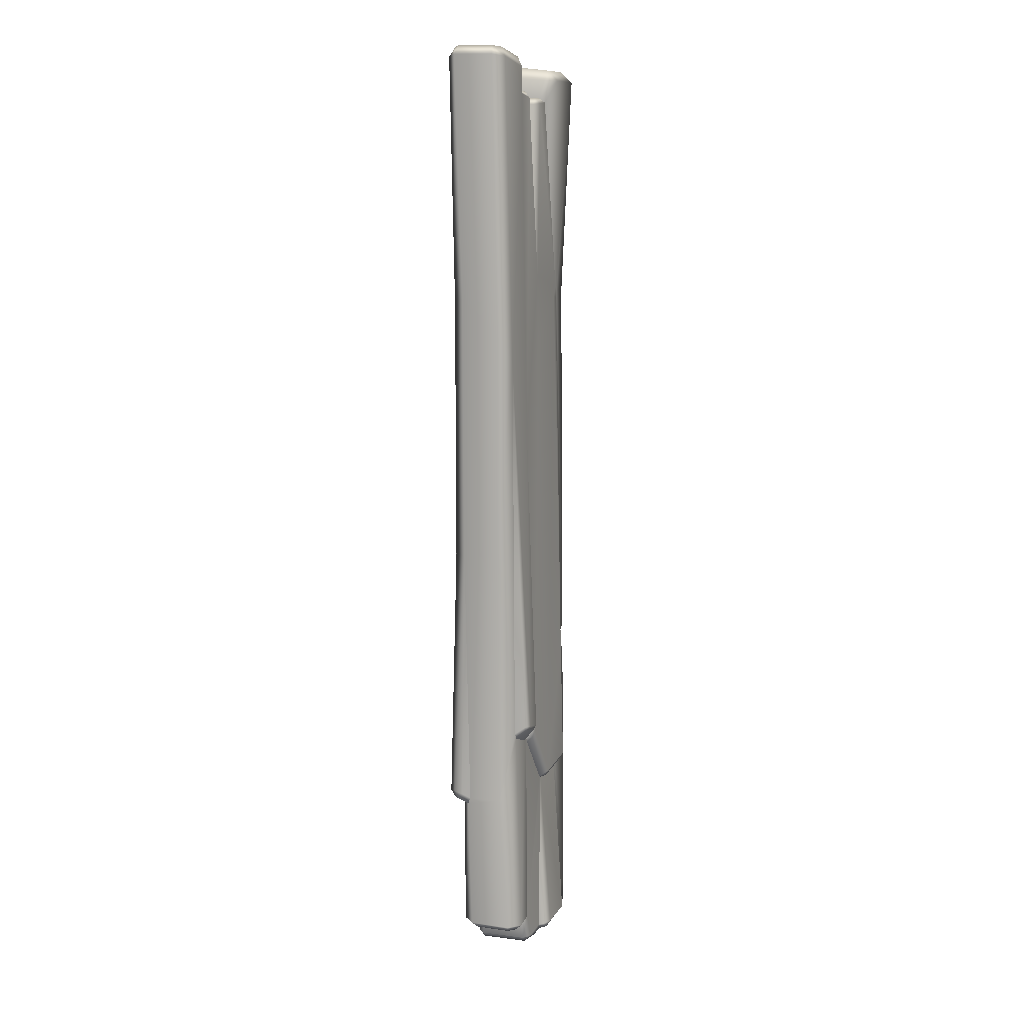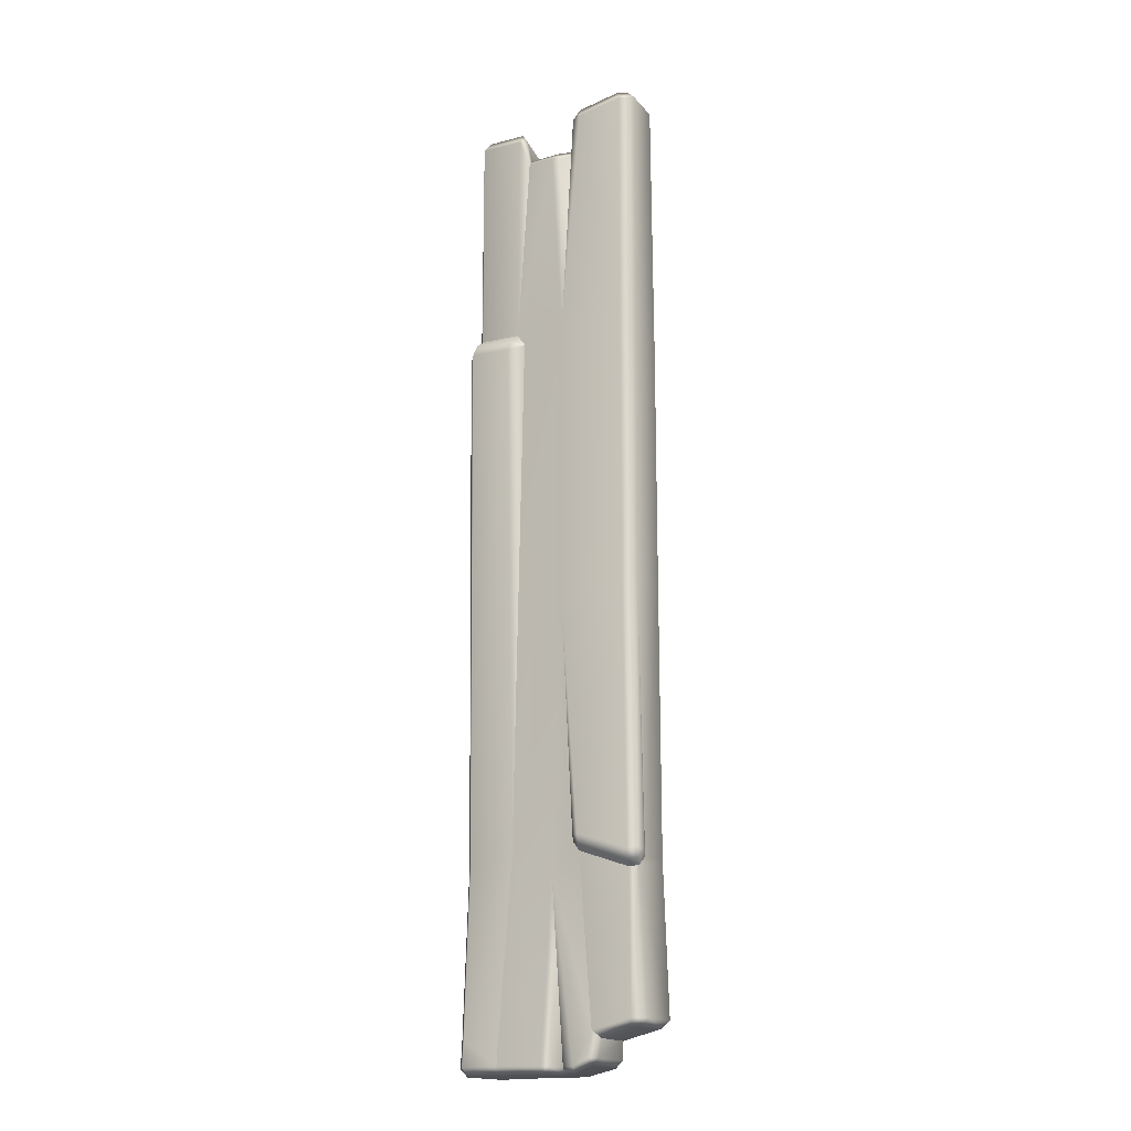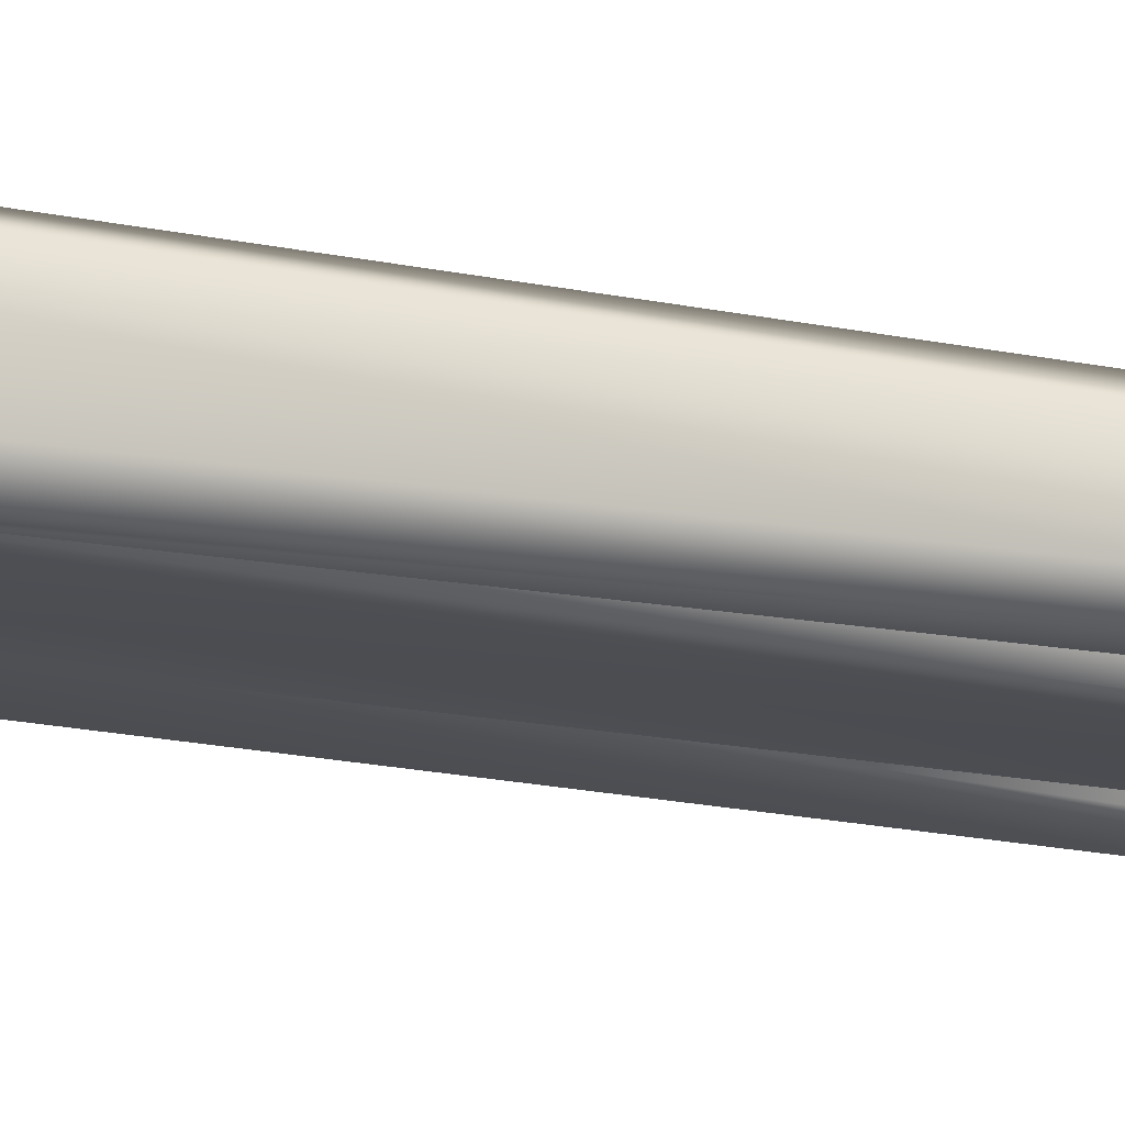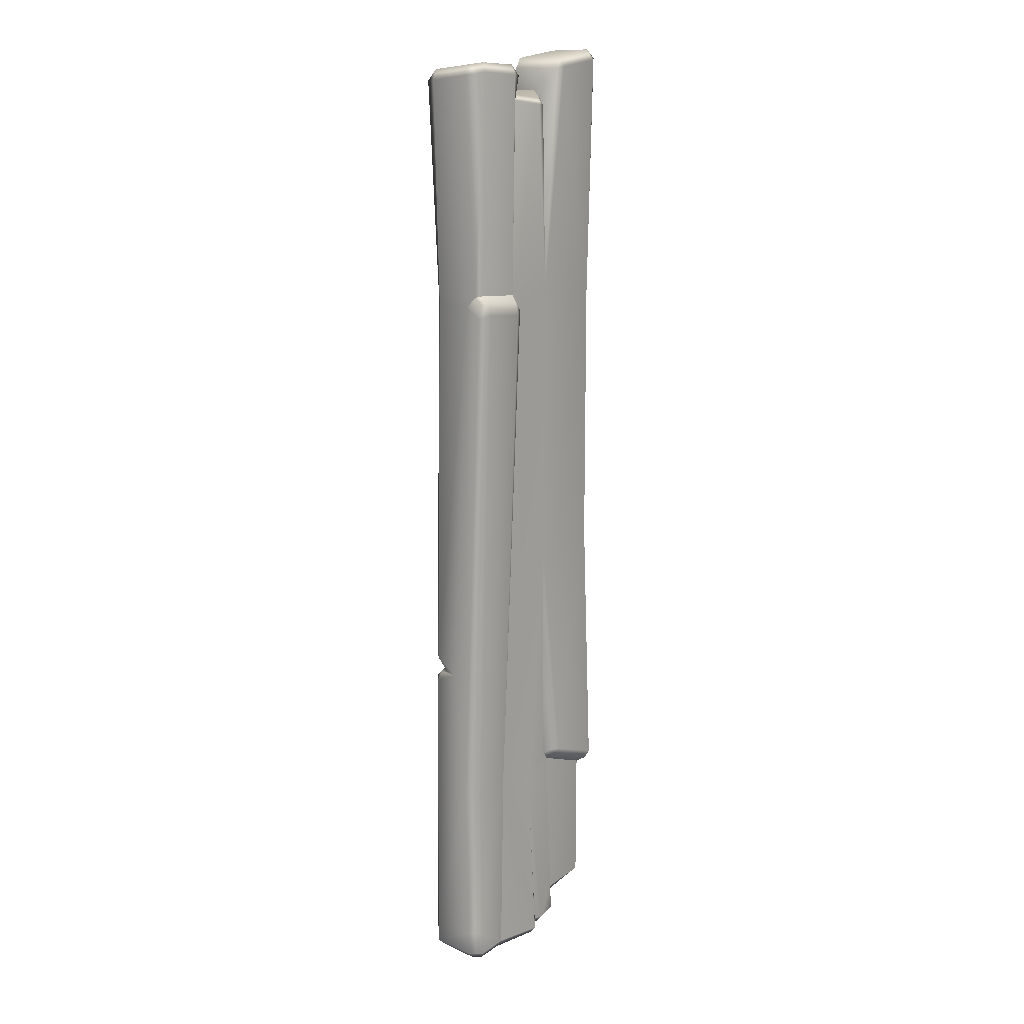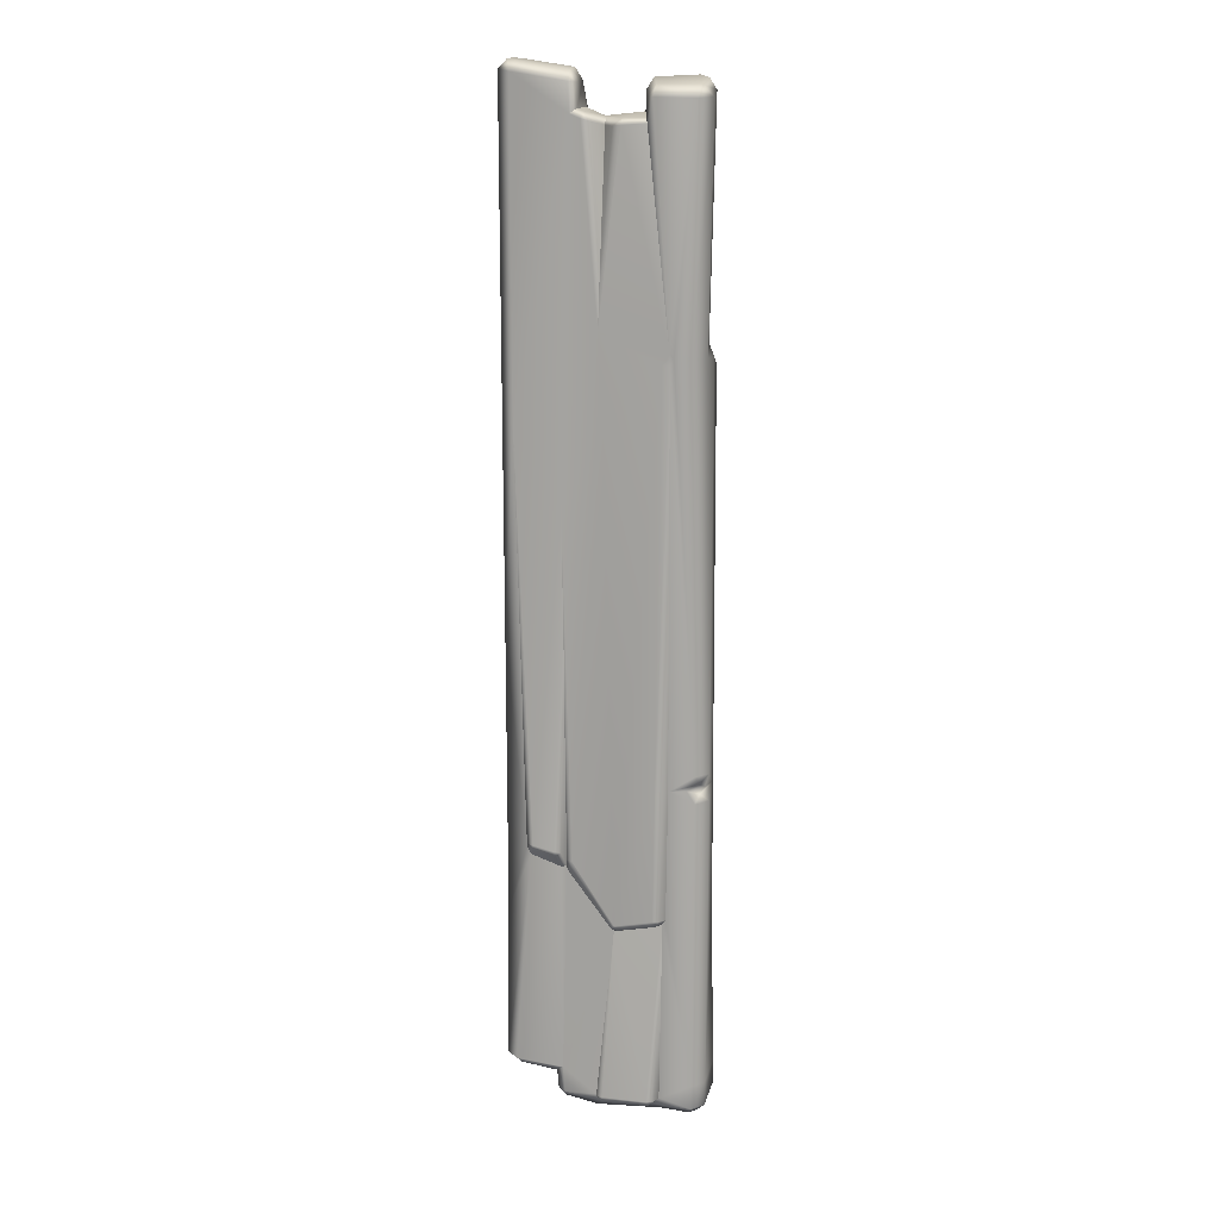
<metadata>
{"format":"obj","ext":"obj","renderer":"f3d","projection":"perspective","resolution":1024,"background":"white","views":[{"elev":11.7,"azim":-70.9,"up":"+Z"},{"elev":-17.5,"azim":-148.5,"up":"+Z"},{"elev":-18.9,"azim":71.3,"up":"+Y"},{"elev":13.9,"azim":132.4,"up":"+Z"},{"elev":15.6,"azim":11.0,"up":"+Z"}]}
</metadata>
<code>
g m_dlc7_plank_05
v -0.2557 0.05631 0.6422
v -0.2515 0.05661 -0.08247
v -0.2248 0.09054 -0.08385
v -0.2248 0.09009 0.6417
v -0.04155 0.08815 -0.1254
v -0.04324 0.08878 0.6649
v -0.2676 0.07183 1.302
v -0.2342 0.09881 1.297
v -0.1064 0.09929 1.279
v -0.08259 0.0935 1.275
v -0.05784 0.05365 1.189
v -0.09698 0.1043 -0.7452
v -0.07546 0.09003 -0.747
v -0.2398 0.1057 -0.7938
v -0.2351 0.09374 -0.8169
v -0.09181 0.09211 -0.7682
v -0.06656 0.06925 -0.7593
v -0.08172 0.06874 -0.7816
v -0.2547 0.07527 -0.813
v -0.2592 0.08795 -0.7893
v -0.265 0.06232 -0.794
v -0.2437 0.05112 -0.8285
v -0.2558 0.04028 -0.8069
v -0.2248 0.06874 -0.8327
v -0.2558 -0.04725 0.5466
v -0.2594 -0.03207 1.302
v -0.2257 -0.05897 1.296
v -0.2218 -0.07853 0.4689
v -0.2557 0.05631 0.6422
v -0.2676 0.07183 1.302
v -0.08445 -0.05897 1.203
v -0.08661 -0.05897 1.275
v -0.1034 -0.08099 0.2597
v -0.05514 -0.07054 1.192
v -0.01253 -0.08158 0.699
v -0.03144 -0.05718 1.184
v -0.01021 -0.06753 0.8418
v -0.007577 -0.01445 1.175
v -0.001848 -0.08099 0.501
v 0.1415 -0.08062 0.6257
v 0.1599 -0.08055 0.6521
v 0.04014 -0.06984 1.178
v -0.01021 -0.06753 0.8418
v 0.0172 -0.05504 1.175
v 0.1009 -0.06462 1.182
v -0.007577 -0.01445 1.175
v -0.07718 -0.09924 -0.6392
v -0.09295 -0.0891 -0.6388
v -0.09747 -0.08018 0.01679
v -0.1203 -0.117 -0.6088
v -0.1044 -0.1062 -0.615
v 0.03212 -0.1062 -0.8035
v 0.02108 -0.09362 -0.8121
v -0.08464 -0.09323 -0.6605
v -0.09619 -0.0779 -0.6597
v -0.09068 -0.07817 -0.6744
v -0.09619 -0.0779 -0.6597
v -0.1193 -0.1071 -0.6263
v -0.1093 -0.07789 -0.6633
v -0.1744 -0.1171 -0.5956
v -0.177 -0.1067 -0.6117
v -0.1892 -0.1053 -0.5963
v -0.188 -0.07785 -0.6349
v -0.1984 -0.07786 -0.616
v 0.03893 -0.09761 -0.8195
v 0.137 -0.1109 -0.7954
v 0.1327 -0.1208 -0.7783
v 0.1526 -0.08237 -0.7981
v 0.149 -0.1105 -0.7798
v 0.1605 -0.08236 -0.7864
v 0.02795 -0.08187 -0.8255
v 0.01834 -0.08174 -0.8199
v 0.1518 -0.1034 -0.4448
v 0.1348 -0.1113 -0.4459
v 0.1607 -0.08057 0.6233
v 0.1647 -0.08156 -0.4412
v 0.1704 -0.08072 0.6423
v 0.2319 -0.08469 -0.3961
v 0.1647 -0.08156 -0.4412
v 0.2404 -0.0604 -0.4229
v 0.208 -0.06944 -0.4403
v 0.2327 -0.08572 -0.4682
v 0.2409 -0.06116 -0.448
v 0.2636 -0.05187 -0.4679
v 0.2629 -0.05063 -0.3964
v 0.2616 0.01293 -0.4402
v 0.2492 -0.02682 -0.4402
v 0.2458 -0.04791 0.6421
v 0.2147 -0.0814 0.6415
v 0.2552 -0.05577 1.242
v 0.2238 -0.1063 1.241
v 0.2327 -0.09331 -1.241
v 0.2636 -0.06144 -1.241
v 0.2327 -0.09331 -1.306
v 0.2636 -0.06144 -1.306
v 0.2666 0.06551 -1.241
v 0.2676 0.06986 -1.305
v 0.2396 0.09753 -1.239
v 0.2327 0.08782 -0.8057
v 0.2597 0.05354 -0.8051
v 0.2406 0.1019 -1.303
v 0.1467 0.08905 -1.301
v 0.1461 -0.08004 -1.29
v 0.1526 -0.08237 -0.7981
v 0.1605 -0.08236 -0.7864
v 0.1164 0.07156 -0.7752
v 0.1122 0.1252 0.6059
v 0.082 0.1055 0.6143
v 0.07602 0.09145 0.6261
v 0.2241 0.1249 0.6153
v 0.2201 0.1105 0.6481
v 0.1068 0.1117 0.6392
v 0.07602 0.09145 0.6261
v 0.09833 0.09162 0.6573
v 0.2316 0.09959 0.6431
v 0.2455 0.1021 0.6044
v 0.2308 0.07253 0.6599
v 0.2458 0.0564 0.6315
v 0.2147 0.09018 0.6656
v 0.2308 0.07253 0.6599
v 0.2456 0.0506 1.255
v 0.2147 0.09665 1.263
v 0.2147 0.09018 0.6656
v 0.09347 0.09672 1.256
v 0.09833 0.09162 0.6573
v 0.07178 0.07749 1.188
v -0.08445 -0.05897 1.203
v -0.08661 -0.05897 1.275
v -0.06764 -0.04591 1.273
v -0.06768 -0.04567 1.214
v -0.08259 0.0935 1.275
v -0.08319 -0.04591 1.302
v -0.1001 0.08622 1.305
v -0.2135 -0.04531 1.322
v -0.2257 -0.05897 1.296
v -0.2371 -0.02643 1.325
v -0.2594 -0.03207 1.302
v -0.2443 0.06733 1.326
v -0.2676 0.07183 1.302
v -0.2219 0.08572 1.323
v -0.2342 0.09881 1.297
v -0.1064 0.09929 1.279
v -0.06073 0.02906 1.214
v -0.05784 0.05365 1.189
v 0.09641 -0.0482 1.194
v 0.1028 -0.0621 1.244
v 0.1197 -0.09627 1.242
v 0.1009 -0.06462 1.182
v 0.07458 0.06321 1.204
v 0.07181 0.09019 1.255
v 0.09166 0.08227 1.283
v 0.1225 -0.06953 1.271
v 0.2238 -0.1063 1.241
v 0.2275 -0.0724 1.271
v 0.2552 -0.05577 1.242
v 0.2456 0.0506 1.255
v 0.2283 0.04676 1.283
v 0.2147 0.09665 1.263
v 0.2028 0.08183 1.289
v 0.09347 0.09672 1.256
v 0.07178 0.07749 1.188
v -0.01178 0.092 1.176
v -0.03533 0.08502 1.174
v -0.05784 0.05365 1.189
v 0.07602 0.09145 0.6261
v 0.1164 0.07156 -0.7752
v -0.0007233 0.06693 -0.8384
v -0.06656 0.06925 -0.7593
v 0.008315 0.1029 -1.306
v -0.01245 0.08511 -1.307
v 0.1467 0.08905 -1.301
v -0.01809 0.04142 -1.305
v -0.08172 0.06874 -0.7816
v -0.1118 0.06081 -1.221
v -0.06274 0.06841 -1.305
v -0.0366 0.05881 -1.306
v -0.1062 0.06841 -1.288
v -0.01809 0.04142 -1.305
v 0.09833 0.09162 0.6573
v 0.07178 0.07749 1.188
v -0.01178 0.092 1.176
v 0.07178 0.07749 1.188
v 0.07458 0.06321 1.204
v -0.0246 0.07668 1.193
v -0.03533 0.08502 1.174
v -0.05784 0.05365 1.189
v -0.06073 0.02906 1.214
v 0.04113 -0.05508 1.194
v 0.09641 -0.0482 1.194
v 0.1009 -0.06462 1.182
v 0.04014 -0.06984 1.178
v 0.0172 -0.05504 1.175
v -0.01152 0.01122 1.193
v -0.007577 -0.01445 1.175
v -0.05091 -0.05714 1.209
v -0.007577 -0.01445 1.175
v -0.03144 -0.05718 1.184
v -0.05514 -0.07054 1.192
v -0.06768 -0.04567 1.214
v -0.08445 -0.05897 1.203
v 0.1009 -0.06462 1.182
v 0.1197 -0.09627 1.242
v -0.2364 -0.06803 -1.216
v -0.2364 0.0294 -1.216
v -0.2558 0.03654 -1.197
v -0.2558 -0.07516 -1.197
v -0.2163 -0.08871 -1.216
v -0.2248 -0.107 -1.197
v -0.126 -0.06926 -1.241
v -0.1062 -0.08571 -1.222
v -0.2248 0.06841 -1.197
v -0.2163 0.05008 -1.216
v -0.1118 0.06081 -1.221
v -0.1308 0.04406 -1.241
v -0.1062 -0.08571 -1.222
v -0.1 -0.09331 -1.288
v -0.1201 -0.07532 -1.288
v -0.126 -0.06926 -1.241
v -0.1249 0.05009 -1.288
v -0.1007 -0.07498 -1.307
v -0.001159 -0.09194 -1.306
v -0.01809 -0.07498 -1.325
v 0.1458 -0.06416 -1.325
v 0.1293 -0.08136 -1.306
v 0.2242 -0.07498 -1.325
v 0.2327 -0.09331 -1.306
v 0.2444 -0.05405 -1.325
v 0.2636 -0.06144 -1.306
v 0.2481 0.065 -1.325
v 0.2676 0.06986 -1.305
v 0.2315 0.085 -1.324
v 0.2406 0.1019 -1.303
v 0.147 0.074 -1.324
v 0.1467 0.08905 -1.301
v 0.1461 -0.08004 -1.29
v 0.007731 0.08556 -1.326
v 0.1467 0.08905 -1.301
v 0.008315 0.1029 -1.306
v -0.00342 0.007032 -1.325
v -0.01245 0.08511 -1.307
v -0.01809 0.04142 -1.305
v -0.05678 0.05114 -1.325
v -0.01809 0.04142 -1.305
v -0.0366 0.05881 -1.306
v -0.1055 0.05008 -1.307
v -0.06274 0.06841 -1.305
v -0.1062 0.06841 -1.288
v -0.1308 0.04406 -1.241
v -0.1118 0.06081 -1.221
v -0.01659 -0.09274 -1.288
v -0.2437 0.05112 -0.8285
v -0.2558 0.04028 -0.8069
v -0.2558 -0.04896 -0.8057
v -0.2558 -0.04725 -0.07435
v -0.1984 -0.07786 -0.616
v -0.188 -0.07785 -0.6349
v -0.2558 -0.07516 -1.197
v -0.2248 -0.107 -1.197
v -0.1093 -0.07789 -0.6633
v -0.1062 -0.08571 -1.222
v -0.09619 -0.0779 -0.6597
v -0.2515 0.05661 -0.08247
v -0.2558 0.03654 -1.197
v -0.2248 0.06874 -0.8327
v -0.2248 0.06841 -1.197
v -0.1118 0.06081 -1.221
v -0.08172 0.06874 -0.7816
v -0.2437 0.05112 -0.8285
v -0.2558 0.03654 -1.197
v -0.01659 -0.09274 -1.288
v -0.1 -0.09331 -1.288
v -0.1062 -0.08571 -1.222
v 0.02795 -0.08187 -0.8255
v 0.01834 -0.08174 -0.8199
v -0.09068 -0.07817 -0.6744
v -0.09619 -0.0779 -0.6597
v -0.01659 -0.09274 -1.288
v -0.01399 -0.1082 -1.283
v 0.00173 -0.1115 -1.299
v -0.001159 -0.09194 -1.306
v 0.1293 -0.08136 -1.306
v 0.1222 -0.1116 -1.298
v 0.003761 -0.1235 -1.279
v 0.1202 -0.1252 -1.28
v 0.1385 -0.1112 -1.283
v 0.1461 -0.08004 -1.29
v -0.01399 -0.1082 -1.283
v 0.02795 -0.08187 -0.8255
v 0.003761 -0.1235 -1.279
v -0.01659 -0.09274 -1.288
v 0.1202 -0.1252 -1.28
v 0.1526 -0.08237 -0.7981
v 0.1385 -0.1112 -1.283
v 0.1461 -0.08004 -1.29
g m_dlc7_plank_05_0
f 3 2 1
f 4 3 1
f 5 3 4
f 6 5 4
f 1 7 4
f 7 8 4
f 4 8 9
f 6 4 9
f 9 10 6
f 6 10 11
f 5 12 3
f 12 5 13
f 12 14 3
f 15 14 12
f 16 15 12
f 13 16 12
f 16 13 17
f 5 17 13
f 18 16 17
f 15 19 14
f 19 20 14
f 3 14 20
f 2 3 20
f 21 2 20
f 19 21 20
f 21 19 22
f 23 21 22
f 23 2 21
f 24 15 16
f 18 24 16
f 19 15 24
f 22 19 24
f 27 26 25
f 28 27 25
f 25 26 29
f 26 30 29
f 31 27 28
f 31 32 27
f 33 31 28
f 33 34 31
f 33 35 34
f 36 34 35
f 37 36 35
f 37 38 36
f 39 35 33
f 40 35 39
f 41 35 40
f 42 35 41
f 35 42 43
f 42 44 43
f 42 41 45
f 44 46 43
f 33 47 39
f 47 33 48
f 33 49 48
f 33 50 49
f 50 51 49
f 47 52 39
f 40 39 52
f 53 52 47
f 54 53 47
f 48 54 47
f 48 55 54
f 48 49 55
f 55 56 54
f 57 49 51
f 51 58 57
f 50 58 51
f 58 59 57
f 58 50 60
f 50 33 60
f 61 58 60
f 59 58 61
f 33 28 60
f 60 28 62
f 62 61 60
f 61 62 63
f 63 59 61
f 62 64 63
f 28 64 62
f 53 65 52
f 65 66 52
f 66 67 52
f 68 66 65
f 66 68 69
f 66 69 67
f 68 70 69
f 71 68 65
f 65 53 71
f 53 72 71
f 72 53 54
f 56 72 54
f 69 73 67
f 73 74 67
f 73 75 74
f 75 40 74
f 74 40 52
f 74 52 67
f 76 75 73
f 76 73 69
f 70 76 69
f 41 40 75
f 77 41 75
f 77 75 78
f 78 75 79
f 80 78 79
f 81 80 79
f 81 79 82
f 83 81 82
f 82 84 83
f 80 85 78
f 84 86 83
f 86 87 83
f 85 80 87
f 86 85 87
f 81 87 80
f 83 87 81
f 78 85 88
f 89 78 88
f 77 78 89
f 88 90 89
f 90 91 89
f 91 77 89
f 77 91 41
f 82 92 84
f 79 92 82
f 92 93 84
f 93 86 84
f 92 94 93
f 94 95 93
f 93 95 96
f 95 97 96
f 96 97 98
f 96 98 99
f 100 96 99
f 93 100 86
f 93 96 100
f 97 101 98
f 98 101 102
f 103 94 92
f 103 92 104
f 104 92 105
f 105 92 79
f 98 102 106
f 99 98 106
f 106 107 99
f 108 107 106
f 106 109 108
f 107 110 99
f 100 99 110
f 111 110 107
f 112 111 107
f 107 108 112
f 108 113 112
f 113 114 112
f 111 115 110
f 115 116 110
f 116 115 117
f 117 115 111
f 118 116 117
f 119 111 112
f 114 119 112
f 119 117 111
f 118 100 116
f 116 100 110
f 118 86 100
f 118 85 86
f 88 85 118
f 88 118 120
f 88 120 90
f 120 121 90
f 122 121 120
f 123 122 120
f 124 122 123
f 125 124 123
f 126 124 125
f 129 128 127
f 130 129 127
f 131 129 130
f 129 131 132
f 128 129 132
f 131 133 132
f 132 134 128
f 134 132 133
f 134 135 128
f 134 136 135
f 136 137 135
f 137 136 138
f 139 137 138
f 139 138 140
f 133 140 134
f 140 136 134
f 140 138 136
f 141 140 133
f 141 139 140
f 142 141 133
f 133 131 142
f 143 131 130
f 143 144 131
f 147 146 145
f 148 147 145
f 145 146 149
f 146 150 149
f 151 150 146
f 152 151 146
f 146 147 152
f 147 153 152
f 153 154 152
f 153 155 154
f 155 156 154
f 156 157 154
f 156 158 157
f 158 159 157
f 154 157 159
f 159 152 154
f 159 151 152
f 159 158 160
f 151 159 160
f 151 160 150
f 160 161 150
f 149 150 161
f 163 162 6
f 6 164 163
f 162 165 6
f 6 165 166
f 5 6 166
f 167 5 166
f 168 5 167
f 167 166 169
f 169 170 167
f 166 171 169
f 167 170 172
f 167 173 168
f 167 174 173
f 174 167 175
f 176 175 167
f 175 177 174
f 167 178 176
f 165 162 179
f 179 162 180
f 183 182 181
f 184 183 181
f 185 184 181
f 185 186 184
f 186 187 184
f 183 184 188
f 188 189 183
f 190 189 188
f 191 190 188
f 191 188 192
f 192 188 193
f 184 193 188
f 194 192 193
f 184 195 193
f 184 187 195
f 193 195 196
f 195 197 196
f 197 195 198
f 198 195 199
f 187 199 195
f 200 198 199
f 41 202 201
f 41 91 202
f 205 204 203
f 206 205 203
f 203 207 206
f 207 208 206
f 207 209 208
f 209 210 208
f 204 205 211
f 212 204 211
f 207 203 212
f 203 204 212
f 211 213 212
f 213 214 212
f 214 209 207
f 207 212 214
f 217 216 215
f 218 217 215
f 219 217 218
f 220 217 219
f 217 220 216
f 221 216 220
f 221 220 222
f 221 222 223
f 224 221 223
f 225 224 223
f 226 224 225
f 226 225 227
f 228 226 227
f 228 227 229
f 230 228 229
f 230 229 231
f 231 229 227
f 227 225 231
f 232 230 231
f 232 231 233
f 225 233 231
f 225 223 233
f 234 232 233
f 235 224 226
f 223 236 233
f 233 236 237
f 236 238 237
f 223 239 236
f 240 236 239
f 236 240 238
f 241 240 239
f 223 222 239
f 222 242 239
f 243 239 242
f 244 243 242
f 222 220 242
f 220 245 242
f 246 242 245
f 244 242 246
f 247 246 245
f 245 220 219
f 219 247 245
f 247 219 248
f 249 247 248
f 248 219 218
f 250 216 221
f 253 252 251
f 253 254 252
f 253 255 254
f 254 255 28
f 254 28 25
f 256 255 253
f 253 257 256
f 253 251 257
f 257 258 256
f 258 259 256
f 258 260 259
f 259 260 261
f 254 262 252
f 254 25 262
f 25 29 262
f 251 263 257
f 266 265 264
f 267 266 264
f 264 265 268
f 265 269 268
f 272 271 270
f 273 272 270
f 274 272 273
f 272 274 275
f 272 275 276
f 279 278 277
f 280 279 277
f 280 281 279
f 281 282 279
f 279 282 283
f 279 283 278
f 282 284 283
f 285 282 281
f 282 285 284
f 286 285 281
f 289 288 287
f 288 290 287
f 288 289 291
f 292 288 291
f 293 292 291
f 294 292 293

</code>
